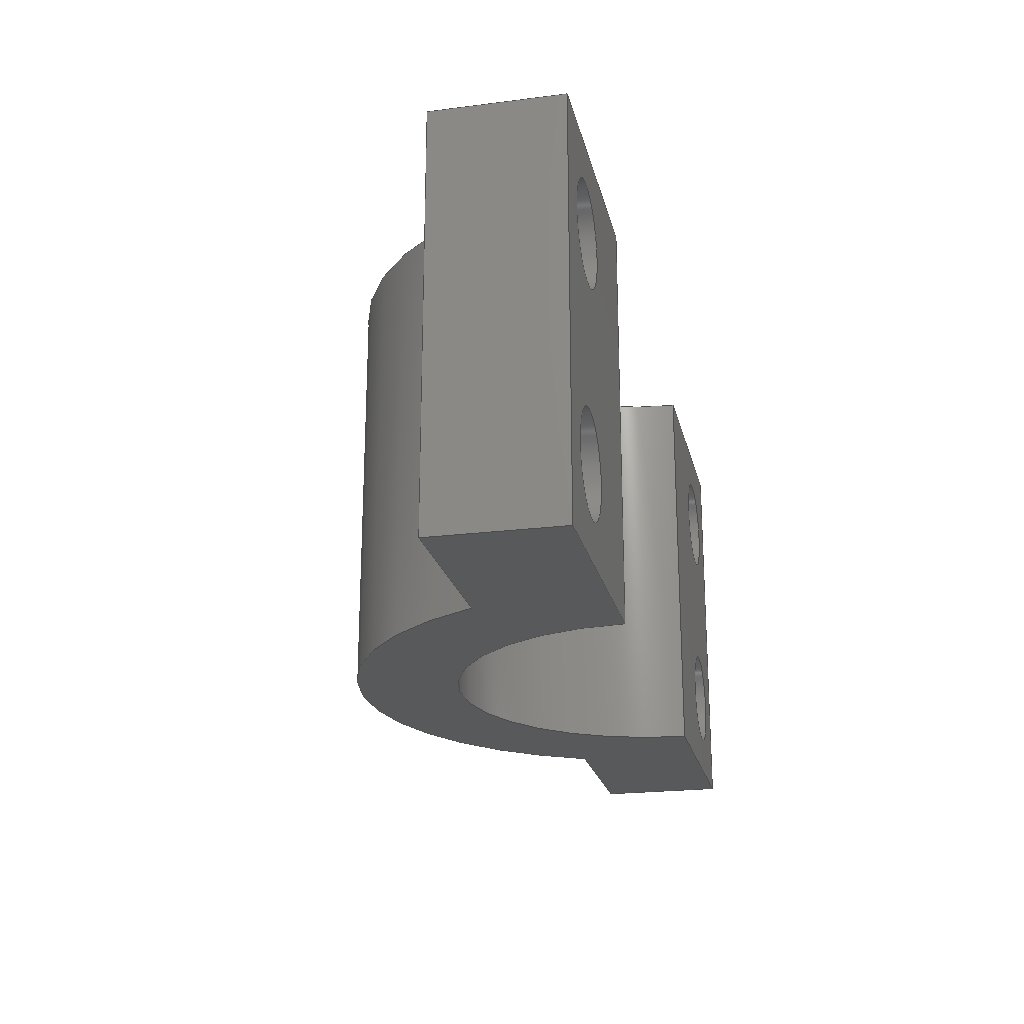
<metadata>
{"format":"step","ext":"step","renderer":"f3d","projection":"perspective","resolution":1024,"background":"white","views":[{"elev":-21.8,"azim":102.6,"up":"+Y"}]}
</metadata>
<code>
ISO-10303-21;
DATA;
#1=MECHANICAL_DESIGN_GEOMETRIC_PRESENTATION_REPRESENTATION('',(#4),#466);
#2=SHAPE_REPRESENTATION_RELATIONSHIP('SRR','None',#473,#3);
#3=ADVANCED_BREP_SHAPE_REPRESENTATION('',(#5),#465);
#4=STYLED_ITEM('',(#482),#5);
#5=MANIFOLD_SOLID_BREP('Body1',#270);
#6=FACE_BOUND('',#42,.T.);
#7=FACE_BOUND('',#43,.T.);
#8=FACE_BOUND('',#46,.T.);
#9=FACE_BOUND('',#47,.T.);
#10=FACE_BOUND('',#50,.T.);
#11=FACE_BOUND('',#51,.T.);
#12=FACE_BOUND('',#54,.T.);
#13=FACE_BOUND('',#55,.T.);
#14=PLANE('',#299);
#15=PLANE('',#300);
#16=PLANE('',#301);
#17=PLANE('',#305);
#18=PLANE('',#306);
#19=PLANE('',#307);
#20=PLANE('',#308);
#21=PLANE('',#309);
#22=FACE_OUTER_BOUND('',#36,.T.);
#23=FACE_OUTER_BOUND('',#37,.T.);
#24=FACE_OUTER_BOUND('',#38,.T.);
#25=FACE_OUTER_BOUND('',#39,.T.);
#26=FACE_OUTER_BOUND('',#40,.T.);
#27=FACE_OUTER_BOUND('',#41,.T.);
#28=FACE_OUTER_BOUND('',#44,.T.);
#29=FACE_OUTER_BOUND('',#45,.T.);
#30=FACE_OUTER_BOUND('',#48,.T.);
#31=FACE_OUTER_BOUND('',#49,.T.);
#32=FACE_OUTER_BOUND('',#52,.T.);
#33=FACE_OUTER_BOUND('',#53,.T.);
#34=FACE_OUTER_BOUND('',#56,.T.);
#35=FACE_OUTER_BOUND('',#57,.T.);
#36=EDGE_LOOP('',(#178,#179,#180,#181));
#37=EDGE_LOOP('',(#182,#183,#184,#185));
#38=EDGE_LOOP('',(#186,#187,#188,#189));
#39=EDGE_LOOP('',(#190,#191,#192,#193));
#40=EDGE_LOOP('',(#194,#195,#196,#197));
#41=EDGE_LOOP('',(#198,#199,#200,#201));
#42=EDGE_LOOP('',(#202));
#43=EDGE_LOOP('',(#203));
#44=EDGE_LOOP('',(#204,#205,#206,#207));
#45=EDGE_LOOP('',(#208,#209,#210,#211));
#46=EDGE_LOOP('',(#212));
#47=EDGE_LOOP('',(#213));
#48=EDGE_LOOP('',(#214,#215,#216,#217));
#49=EDGE_LOOP('',(#218,#219,#220,#221));
#50=EDGE_LOOP('',(#222));
#51=EDGE_LOOP('',(#223));
#52=EDGE_LOOP('',(#224,#225,#226,#227));
#53=EDGE_LOOP('',(#228,#229,#230,#231));
#54=EDGE_LOOP('',(#232));
#55=EDGE_LOOP('',(#233));
#56=EDGE_LOOP('',(#234,#235,#236,#237,#238,#239,#240,#241));
#57=EDGE_LOOP('',(#242,#243,#244,#245,#246,#247,#248,#249));
#58=LINE('',#393,#82);
#59=LINE('',#399,#83);
#60=LINE('',#405,#84);
#61=LINE('',#411,#85);
#62=LINE('',#418,#86);
#63=LINE('',#421,#87);
#64=LINE('',#424,#88);
#65=LINE('',#426,#89);
#66=LINE('',#427,#90);
#67=LINE('',#430,#91);
#68=LINE('',#432,#92);
#69=LINE('',#433,#93);
#70=LINE('',#436,#94);
#71=LINE('',#438,#95);
#72=LINE('',#439,#96);
#73=LINE('',#445,#97);
#74=LINE('',#448,#98);
#75=LINE('',#450,#99);
#76=LINE('',#451,#100);
#77=LINE('',#454,#101);
#78=LINE('',#456,#102);
#79=LINE('',#457,#103);
#80=LINE('',#459,#104);
#81=LINE('',#460,#105);
#82=VECTOR('',#316,0.2);
#83=VECTOR('',#323,0.2);
#84=VECTOR('',#330,0.2);
#85=VECTOR('',#337,0.2);
#86=VECTOR('',#344,1);
#87=VECTOR('',#347,1);
#88=VECTOR('',#350,1);
#89=VECTOR('',#351,1);
#90=VECTOR('',#352,1);
#91=VECTOR('',#355,1);
#92=VECTOR('',#356,1);
#93=VECTOR('',#357,1);
#94=VECTOR('',#360,1);
#95=VECTOR('',#361,1);
#96=VECTOR('',#362,1);
#97=VECTOR('',#369,1);
#98=VECTOR('',#372,1);
#99=VECTOR('',#373,1);
#100=VECTOR('',#374,1);
#101=VECTOR('',#377,1);
#102=VECTOR('',#378,1);
#103=VECTOR('',#379,1);
#104=VECTOR('',#382,1);
#105=VECTOR('',#383,1);
#106=CIRCLE('',#285,0.2);
#107=CIRCLE('',#286,0.2);
#108=CIRCLE('',#288,0.2);
#109=CIRCLE('',#289,0.2);
#110=CIRCLE('',#291,0.2);
#111=CIRCLE('',#292,0.2);
#112=CIRCLE('',#294,0.2);
#113=CIRCLE('',#295,0.2);
#114=CIRCLE('',#297,0.8);
#115=CIRCLE('',#298,0.8);
#116=CIRCLE('',#303,1.2);
#117=CIRCLE('',#304,1.2);
#118=VERTEX_POINT('',#390);
#119=VERTEX_POINT('',#392);
#120=VERTEX_POINT('',#396);
#121=VERTEX_POINT('',#398);
#122=VERTEX_POINT('',#402);
#123=VERTEX_POINT('',#404);
#124=VERTEX_POINT('',#408);
#125=VERTEX_POINT('',#410);
#126=VERTEX_POINT('',#414);
#127=VERTEX_POINT('',#415);
#128=VERTEX_POINT('',#417);
#129=VERTEX_POINT('',#419);
#130=VERTEX_POINT('',#423);
#131=VERTEX_POINT('',#425);
#132=VERTEX_POINT('',#429);
#133=VERTEX_POINT('',#431);
#134=VERTEX_POINT('',#435);
#135=VERTEX_POINT('',#437);
#136=VERTEX_POINT('',#441);
#137=VERTEX_POINT('',#443);
#138=VERTEX_POINT('',#447);
#139=VERTEX_POINT('',#449);
#140=VERTEX_POINT('',#453);
#141=VERTEX_POINT('',#455);
#142=EDGE_CURVE('',#118,#118,#106,.T.);
#143=EDGE_CURVE('',#118,#119,#58,.T.);
#144=EDGE_CURVE('',#119,#119,#107,.T.);
#145=EDGE_CURVE('',#120,#120,#108,.T.);
#146=EDGE_CURVE('',#120,#121,#59,.T.);
#147=EDGE_CURVE('',#121,#121,#109,.T.);
#148=EDGE_CURVE('',#122,#122,#110,.T.);
#149=EDGE_CURVE('',#122,#123,#60,.T.);
#150=EDGE_CURVE('',#123,#123,#111,.T.);
#151=EDGE_CURVE('',#124,#124,#112,.T.);
#152=EDGE_CURVE('',#124,#125,#61,.T.);
#153=EDGE_CURVE('',#125,#125,#113,.T.);
#154=EDGE_CURVE('',#126,#127,#114,.T.);
#155=EDGE_CURVE('',#126,#128,#62,.T.);
#156=EDGE_CURVE('',#129,#128,#115,.T.);
#157=EDGE_CURVE('',#127,#129,#63,.T.);
#158=EDGE_CURVE('',#127,#130,#64,.T.);
#159=EDGE_CURVE('',#131,#129,#65,.T.);
#160=EDGE_CURVE('',#130,#131,#66,.T.);
#161=EDGE_CURVE('',#130,#132,#67,.T.);
#162=EDGE_CURVE('',#133,#131,#68,.T.);
#163=EDGE_CURVE('',#132,#133,#69,.T.);
#164=EDGE_CURVE('',#132,#134,#70,.T.);
#165=EDGE_CURVE('',#135,#133,#71,.T.);
#166=EDGE_CURVE('',#134,#135,#72,.T.);
#167=EDGE_CURVE('',#136,#134,#116,.T.);
#168=EDGE_CURVE('',#137,#135,#117,.T.);
#169=EDGE_CURVE('',#136,#137,#73,.T.);
#170=EDGE_CURVE('',#138,#136,#74,.T.);
#171=EDGE_CURVE('',#139,#137,#75,.T.);
#172=EDGE_CURVE('',#138,#139,#76,.T.);
#173=EDGE_CURVE('',#140,#138,#77,.T.);
#174=EDGE_CURVE('',#141,#139,#78,.T.);
#175=EDGE_CURVE('',#140,#141,#79,.T.);
#176=EDGE_CURVE('',#126,#140,#80,.T.);
#177=EDGE_CURVE('',#128,#141,#81,.T.);
#178=ORIENTED_EDGE('',*,*,#142,.F.);
#179=ORIENTED_EDGE('',*,*,#143,.T.);
#180=ORIENTED_EDGE('',*,*,#144,.F.);
#181=ORIENTED_EDGE('',*,*,#143,.F.);
#182=ORIENTED_EDGE('',*,*,#145,.F.);
#183=ORIENTED_EDGE('',*,*,#146,.T.);
#184=ORIENTED_EDGE('',*,*,#147,.F.);
#185=ORIENTED_EDGE('',*,*,#146,.F.);
#186=ORIENTED_EDGE('',*,*,#148,.F.);
#187=ORIENTED_EDGE('',*,*,#149,.T.);
#188=ORIENTED_EDGE('',*,*,#150,.F.);
#189=ORIENTED_EDGE('',*,*,#149,.F.);
#190=ORIENTED_EDGE('',*,*,#151,.F.);
#191=ORIENTED_EDGE('',*,*,#152,.T.);
#192=ORIENTED_EDGE('',*,*,#153,.F.);
#193=ORIENTED_EDGE('',*,*,#152,.F.);
#194=ORIENTED_EDGE('',*,*,#154,.F.);
#195=ORIENTED_EDGE('',*,*,#155,.T.);
#196=ORIENTED_EDGE('',*,*,#156,.F.);
#197=ORIENTED_EDGE('',*,*,#157,.F.);
#198=ORIENTED_EDGE('',*,*,#158,.F.);
#199=ORIENTED_EDGE('',*,*,#157,.T.);
#200=ORIENTED_EDGE('',*,*,#159,.F.);
#201=ORIENTED_EDGE('',*,*,#160,.F.);
#202=ORIENTED_EDGE('',*,*,#145,.T.);
#203=ORIENTED_EDGE('',*,*,#151,.T.);
#204=ORIENTED_EDGE('',*,*,#161,.F.);
#205=ORIENTED_EDGE('',*,*,#160,.T.);
#206=ORIENTED_EDGE('',*,*,#162,.F.);
#207=ORIENTED_EDGE('',*,*,#163,.F.);
#208=ORIENTED_EDGE('',*,*,#164,.F.);
#209=ORIENTED_EDGE('',*,*,#163,.T.);
#210=ORIENTED_EDGE('',*,*,#165,.F.);
#211=ORIENTED_EDGE('',*,*,#166,.F.);
#212=ORIENTED_EDGE('',*,*,#147,.T.);
#213=ORIENTED_EDGE('',*,*,#153,.T.);
#214=ORIENTED_EDGE('',*,*,#167,.T.);
#215=ORIENTED_EDGE('',*,*,#166,.T.);
#216=ORIENTED_EDGE('',*,*,#168,.F.);
#217=ORIENTED_EDGE('',*,*,#169,.F.);
#218=ORIENTED_EDGE('',*,*,#170,.T.);
#219=ORIENTED_EDGE('',*,*,#169,.T.);
#220=ORIENTED_EDGE('',*,*,#171,.F.);
#221=ORIENTED_EDGE('',*,*,#172,.F.);
#222=ORIENTED_EDGE('',*,*,#144,.T.);
#223=ORIENTED_EDGE('',*,*,#150,.T.);
#224=ORIENTED_EDGE('',*,*,#173,.T.);
#225=ORIENTED_EDGE('',*,*,#172,.T.);
#226=ORIENTED_EDGE('',*,*,#174,.F.);
#227=ORIENTED_EDGE('',*,*,#175,.F.);
#228=ORIENTED_EDGE('',*,*,#176,.T.);
#229=ORIENTED_EDGE('',*,*,#175,.T.);
#230=ORIENTED_EDGE('',*,*,#177,.F.);
#231=ORIENTED_EDGE('',*,*,#155,.F.);
#232=ORIENTED_EDGE('',*,*,#142,.T.);
#233=ORIENTED_EDGE('',*,*,#148,.T.);
#234=ORIENTED_EDGE('',*,*,#177,.T.);
#235=ORIENTED_EDGE('',*,*,#174,.T.);
#236=ORIENTED_EDGE('',*,*,#171,.T.);
#237=ORIENTED_EDGE('',*,*,#168,.T.);
#238=ORIENTED_EDGE('',*,*,#165,.T.);
#239=ORIENTED_EDGE('',*,*,#162,.T.);
#240=ORIENTED_EDGE('',*,*,#159,.T.);
#241=ORIENTED_EDGE('',*,*,#156,.T.);
#242=ORIENTED_EDGE('',*,*,#176,.F.);
#243=ORIENTED_EDGE('',*,*,#154,.T.);
#244=ORIENTED_EDGE('',*,*,#158,.T.);
#245=ORIENTED_EDGE('',*,*,#161,.T.);
#246=ORIENTED_EDGE('',*,*,#164,.T.);
#247=ORIENTED_EDGE('',*,*,#167,.F.);
#248=ORIENTED_EDGE('',*,*,#170,.F.);
#249=ORIENTED_EDGE('',*,*,#173,.F.);
#250=CYLINDRICAL_SURFACE('',#284,0.2);
#251=CYLINDRICAL_SURFACE('',#287,0.2);
#252=CYLINDRICAL_SURFACE('',#290,0.2);
#253=CYLINDRICAL_SURFACE('',#293,0.2);
#254=CYLINDRICAL_SURFACE('',#296,0.8);
#255=CYLINDRICAL_SURFACE('',#302,1.2);
#256=ADVANCED_FACE('',(#22),#250,.F.);
#257=ADVANCED_FACE('',(#23),#251,.F.);
#258=ADVANCED_FACE('',(#24),#252,.F.);
#259=ADVANCED_FACE('',(#25),#253,.F.);
#260=ADVANCED_FACE('',(#26),#254,.F.);
#261=ADVANCED_FACE('',(#27,#6,#7),#14,.T.);
#262=ADVANCED_FACE('',(#28),#15,.T.);
#263=ADVANCED_FACE('',(#29,#8,#9),#16,.T.);
#264=ADVANCED_FACE('',(#30),#255,.T.);
#265=ADVANCED_FACE('',(#31,#10,#11),#17,.T.);
#266=ADVANCED_FACE('',(#32),#18,.T.);
#267=ADVANCED_FACE('',(#33,#12,#13),#19,.T.);
#268=ADVANCED_FACE('',(#34),#20,.T.);
#269=ADVANCED_FACE('',(#35),#21,.F.);
#270=CLOSED_SHELL('',(#256,#257,#258,#259,#260,#261,#262,#263,#264,#265,
#266,#267,#268,#269));
#271=DERIVED_UNIT_ELEMENT(#273,1);
#272=DERIVED_UNIT_ELEMENT(#468,3);
#273=(
MASS_UNIT()
NAMED_UNIT(*)
SI_UNIT(.KILO.,.GRAM.)
);
#274=DERIVED_UNIT((#271,#272));
#275=MEASURE_REPRESENTATION_ITEM('density measure',
POSITIVE_RATIO_MEASURE(7872),#274);
#276=PROPERTY_DEFINITION_REPRESENTATION(#281,#278);
#277=PROPERTY_DEFINITION_REPRESENTATION(#282,#279);
#278=REPRESENTATION('material name',(#280),#465);
#279=REPRESENTATION('density',(#275),#465);
#280=DESCRIPTIVE_REPRESENTATION_ITEM('Steel AISI 1006 85B HR',
'Steel AISI 1006 85B HR');
#281=PROPERTY_DEFINITION('material property','material name',#475);
#282=PROPERTY_DEFINITION('material property','density of part',#475);
#283=AXIS2_PLACEMENT_3D('placement',#388,#310,#311);
#284=AXIS2_PLACEMENT_3D('',#389,#312,#313);
#285=AXIS2_PLACEMENT_3D('',#391,#314,#315);
#286=AXIS2_PLACEMENT_3D('',#394,#317,#318);
#287=AXIS2_PLACEMENT_3D('',#395,#319,#320);
#288=AXIS2_PLACEMENT_3D('',#397,#321,#322);
#289=AXIS2_PLACEMENT_3D('',#400,#324,#325);
#290=AXIS2_PLACEMENT_3D('',#401,#326,#327);
#291=AXIS2_PLACEMENT_3D('',#403,#328,#329);
#292=AXIS2_PLACEMENT_3D('',#406,#331,#332);
#293=AXIS2_PLACEMENT_3D('',#407,#333,#334);
#294=AXIS2_PLACEMENT_3D('',#409,#335,#336);
#295=AXIS2_PLACEMENT_3D('',#412,#338,#339);
#296=AXIS2_PLACEMENT_3D('',#413,#340,#341);
#297=AXIS2_PLACEMENT_3D('',#416,#342,#343);
#298=AXIS2_PLACEMENT_3D('',#420,#345,#346);
#299=AXIS2_PLACEMENT_3D('',#422,#348,#349);
#300=AXIS2_PLACEMENT_3D('',#428,#353,#354);
#301=AXIS2_PLACEMENT_3D('',#434,#358,#359);
#302=AXIS2_PLACEMENT_3D('',#440,#363,#364);
#303=AXIS2_PLACEMENT_3D('',#442,#365,#366);
#304=AXIS2_PLACEMENT_3D('',#444,#367,#368);
#305=AXIS2_PLACEMENT_3D('',#446,#370,#371);
#306=AXIS2_PLACEMENT_3D('',#452,#375,#376);
#307=AXIS2_PLACEMENT_3D('',#458,#380,#381);
#308=AXIS2_PLACEMENT_3D('',#461,#384,#385);
#309=AXIS2_PLACEMENT_3D('',#462,#386,#387);
#310=DIRECTION('axis',(0,0,1));
#311=DIRECTION('refdir',(1,0,0));
#312=DIRECTION('center_axis',(0,0,1));
#313=DIRECTION('ref_axis',(-1,0,0));
#314=DIRECTION('center_axis',(0,0,1));
#315=DIRECTION('ref_axis',(-1,0,0));
#316=DIRECTION('',(0,0,1));
#317=DIRECTION('center_axis',(0,0,-1));
#318=DIRECTION('ref_axis',(-1,0,0));
#319=DIRECTION('center_axis',(0,0,1));
#320=DIRECTION('ref_axis',(-1,0,0));
#321=DIRECTION('center_axis',(0,0,1));
#322=DIRECTION('ref_axis',(-1,0,0));
#323=DIRECTION('',(0,0,1));
#324=DIRECTION('center_axis',(0,0,-1));
#325=DIRECTION('ref_axis',(-1,0,0));
#326=DIRECTION('center_axis',(0,0,1));
#327=DIRECTION('ref_axis',(-1,0,0));
#328=DIRECTION('center_axis',(0,0,1));
#329=DIRECTION('ref_axis',(-1,0,0));
#330=DIRECTION('',(0,0,1));
#331=DIRECTION('center_axis',(0,0,-1));
#332=DIRECTION('ref_axis',(-1,0,0));
#333=DIRECTION('center_axis',(0,0,1));
#334=DIRECTION('ref_axis',(-1,0,0));
#335=DIRECTION('center_axis',(0,0,1));
#336=DIRECTION('ref_axis',(-1,0,0));
#337=DIRECTION('',(0,0,1));
#338=DIRECTION('center_axis',(0,0,-1));
#339=DIRECTION('ref_axis',(-1,0,0));
#340=DIRECTION('center_axis',(0,1,0));
#341=DIRECTION('ref_axis',(-1,0,0));
#342=DIRECTION('center_axis',(0,1,0));
#343=DIRECTION('ref_axis',(-1,0,0));
#344=DIRECTION('',(0,1,0));
#345=DIRECTION('center_axis',(0,-1,0));
#346=DIRECTION('ref_axis',(-1,0,0));
#347=DIRECTION('',(0,1,0));
#348=DIRECTION('center_axis',(0,0,-1));
#349=DIRECTION('ref_axis',(-1,0,0));
#350=DIRECTION('',(1,0,0));
#351=DIRECTION('',(-1,0,0));
#352=DIRECTION('',(0,1,0));
#353=DIRECTION('center_axis',(1,0,0));
#354=DIRECTION('ref_axis',(0,0,-1));
#355=DIRECTION('',(0,0,1));
#356=DIRECTION('',(0,0,-1));
#357=DIRECTION('',(0,1,0));
#358=DIRECTION('center_axis',(0,0,1));
#359=DIRECTION('ref_axis',(1,0,0));
#360=DIRECTION('',(-1,0,0));
#361=DIRECTION('',(1,0,0));
#362=DIRECTION('',(0,1,0));
#363=DIRECTION('center_axis',(0,1,0));
#364=DIRECTION('ref_axis',(-1,0,0));
#365=DIRECTION('center_axis',(0,1,0));
#366=DIRECTION('ref_axis',(-1,0,0));
#367=DIRECTION('center_axis',(0,1,0));
#368=DIRECTION('ref_axis',(-1,0,0));
#369=DIRECTION('',(0,1,0));
#370=DIRECTION('center_axis',(0,0,1));
#371=DIRECTION('ref_axis',(1,0,0));
#372=DIRECTION('',(1,0,0));
#373=DIRECTION('',(1,0,0));
#374=DIRECTION('',(0,1,0));
#375=DIRECTION('center_axis',(-1,0,0));
#376=DIRECTION('ref_axis',(0,0,1));
#377=DIRECTION('',(0,0,1));
#378=DIRECTION('',(0,0,1));
#379=DIRECTION('',(0,1,0));
#380=DIRECTION('center_axis',(0,0,-1));
#381=DIRECTION('ref_axis',(-1,0,0));
#382=DIRECTION('',(-1,0,0));
#383=DIRECTION('',(-1,0,0));
#384=DIRECTION('center_axis',(0,1,0));
#385=DIRECTION('ref_axis',(1,0,0));
#386=DIRECTION('center_axis',(0,1,0));
#387=DIRECTION('ref_axis',(1,0,0));
#388=CARTESIAN_POINT('',(0,0,0));
#389=CARTESIAN_POINT('Origin',(-1.45,1.245,0));
#390=CARTESIAN_POINT('',(-1.25,1.245,0));
#391=CARTESIAN_POINT('Origin',(-1.45,1.245,0));
#392=CARTESIAN_POINT('',(-1.25,1.245,0.5));
#393=CARTESIAN_POINT('',(-1.25,1.245,0));
#394=CARTESIAN_POINT('Origin',(-1.45,1.245,0.5));
#395=CARTESIAN_POINT('Origin',(1.45,1.245,0));
#396=CARTESIAN_POINT('',(1.651,1.245,0));
#397=CARTESIAN_POINT('Origin',(1.45,1.245,0));
#398=CARTESIAN_POINT('',(1.651,1.245,0.5));
#399=CARTESIAN_POINT('',(1.651,1.245,0));
#400=CARTESIAN_POINT('Origin',(1.45,1.245,0.5));
#401=CARTESIAN_POINT('Origin',(-1.45,0.3549,0));
#402=CARTESIAN_POINT('',(-1.25,0.3549,0));
#403=CARTESIAN_POINT('Origin',(-1.45,0.3549,0));
#404=CARTESIAN_POINT('',(-1.25,0.3549,0.5));
#405=CARTESIAN_POINT('',(-1.25,0.3549,0));
#406=CARTESIAN_POINT('Origin',(-1.45,0.3549,0.5));
#407=CARTESIAN_POINT('Origin',(1.45,0.3549,0));
#408=CARTESIAN_POINT('',(1.651,0.3549,0));
#409=CARTESIAN_POINT('Origin',(1.45,0.3549,0));
#410=CARTESIAN_POINT('',(1.651,0.3549,0.5));
#411=CARTESIAN_POINT('',(1.651,0.3549,0));
#412=CARTESIAN_POINT('Origin',(1.45,0.3549,0.5));
#413=CARTESIAN_POINT('Origin',(0,0,0));
#414=CARTESIAN_POINT('',(-0.8,0,0));
#415=CARTESIAN_POINT('',(0.8,0,9.797e-17));
#416=CARTESIAN_POINT('Origin',(0,0,0));
#417=CARTESIAN_POINT('',(-0.8,1.6,0));
#418=CARTESIAN_POINT('',(-0.8,0,0));
#419=CARTESIAN_POINT('',(0.8,1.6,9.797e-17));
#420=CARTESIAN_POINT('Origin',(0,1.6,0));
#421=CARTESIAN_POINT('',(0.8,0,9.797e-17));
#422=CARTESIAN_POINT('Origin',(1.8,0,0));
#423=CARTESIAN_POINT('',(1.8,0,0));
#424=CARTESIAN_POINT('',(0.8,0,0));
#425=CARTESIAN_POINT('',(1.8,1.6,0));
#426=CARTESIAN_POINT('',(0.8,1.6,0));
#427=CARTESIAN_POINT('',(1.8,0,0));
#428=CARTESIAN_POINT('Origin',(1.8,0,0.5));
#429=CARTESIAN_POINT('',(1.8,0,0.5));
#430=CARTESIAN_POINT('',(1.8,0,0));
#431=CARTESIAN_POINT('',(1.8,1.6,0.5));
#432=CARTESIAN_POINT('',(1.8,1.6,0));
#433=CARTESIAN_POINT('',(1.8,0,0.5));
#434=CARTESIAN_POINT('Origin',(1.091,0,0.5));
#435=CARTESIAN_POINT('',(1.091,0,0.5));
#436=CARTESIAN_POINT('',(1.8,0,0.5));
#437=CARTESIAN_POINT('',(1.091,1.6,0.5));
#438=CARTESIAN_POINT('',(1.8,1.6,0.5));
#439=CARTESIAN_POINT('',(1.091,0,0.5));
#440=CARTESIAN_POINT('Origin',(0,0,0));
#441=CARTESIAN_POINT('',(-1.091,0,0.5));
#442=CARTESIAN_POINT('Origin',(0,0,0));
#443=CARTESIAN_POINT('',(-1.091,1.6,0.5));
#444=CARTESIAN_POINT('Origin',(0,1.6,0));
#445=CARTESIAN_POINT('',(-1.091,0,0.5));
#446=CARTESIAN_POINT('Origin',(-1.8,0,0.5));
#447=CARTESIAN_POINT('',(-1.8,0,0.5));
#448=CARTESIAN_POINT('',(-1.8,0,0.5));
#449=CARTESIAN_POINT('',(-1.8,1.6,0.5));
#450=CARTESIAN_POINT('',(-1.8,1.6,0.5));
#451=CARTESIAN_POINT('',(-1.8,0,0.5));
#452=CARTESIAN_POINT('Origin',(-1.8,0,0));
#453=CARTESIAN_POINT('',(-1.8,0,0));
#454=CARTESIAN_POINT('',(-1.8,0,0));
#455=CARTESIAN_POINT('',(-1.8,1.6,0));
#456=CARTESIAN_POINT('',(-1.8,1.6,0));
#457=CARTESIAN_POINT('',(-1.8,0,0));
#458=CARTESIAN_POINT('Origin',(-0.8,0,0));
#459=CARTESIAN_POINT('',(-0.8,0,0));
#460=CARTESIAN_POINT('',(-0.8,1.6,0));
#461=CARTESIAN_POINT('Origin',(0,1.6,0.6));
#462=CARTESIAN_POINT('Origin',(0,0,0.6));
#463=UNCERTAINTY_MEASURE_WITH_UNIT(LENGTH_MEASURE(0.001),#467,
'DISTANCE_ACCURACY_VALUE',
'Maximum model space distance between geometric entities at asserted c
onnectivities');
#464=UNCERTAINTY_MEASURE_WITH_UNIT(LENGTH_MEASURE(0.001),#467,
'DISTANCE_ACCURACY_VALUE',
'Maximum model space distance between geometric entities at asserted c
onnectivities');
#465=(
GEOMETRIC_REPRESENTATION_CONTEXT(3)
GLOBAL_UNCERTAINTY_ASSIGNED_CONTEXT((#463))
GLOBAL_UNIT_ASSIGNED_CONTEXT((#467,#469,#470))
REPRESENTATION_CONTEXT('','3D')
);
#466=(
GEOMETRIC_REPRESENTATION_CONTEXT(3)
GLOBAL_UNCERTAINTY_ASSIGNED_CONTEXT((#464))
GLOBAL_UNIT_ASSIGNED_CONTEXT((#467,#469,#470))
REPRESENTATION_CONTEXT('','3D')
);
#467=(
LENGTH_UNIT()
NAMED_UNIT(*)
SI_UNIT(.CENTI.,.METRE.)
);
#468=(
LENGTH_UNIT()
NAMED_UNIT(*)
SI_UNIT($,.METRE.)
);
#469=(
NAMED_UNIT(*)
PLANE_ANGLE_UNIT()
SI_UNIT($,.RADIAN.)
);
#470=(
NAMED_UNIT(*)
SI_UNIT($,.STERADIAN.)
SOLID_ANGLE_UNIT()
);
#471=SHAPE_DEFINITION_REPRESENTATION(#472,#473);
#472=PRODUCT_DEFINITION_SHAPE('',$,#475);
#473=SHAPE_REPRESENTATION('',(#283),#465);
#474=PRODUCT_DEFINITION_CONTEXT('part definition',#479,'design');
#475=PRODUCT_DEFINITION('Pan','Pan',#476,#474);
#476=PRODUCT_DEFINITION_FORMATION('',$,#481);
#477=PRODUCT_RELATED_PRODUCT_CATEGORY('Pan','Pan',(#481));
#478=APPLICATION_PROTOCOL_DEFINITION('international standard',
'automotive_design',2009,#479);
#479=APPLICATION_CONTEXT(
'Core Data for Automotive Mechanical Design Process');
#480=PRODUCT_CONTEXT('part definition',#479,'mechanical');
#481=PRODUCT('Pan','Pan',$,(#480));
#482=PRESENTATION_STYLE_ASSIGNMENT((#483));
#483=SURFACE_STYLE_USAGE(.BOTH.,#484);
#484=SURFACE_SIDE_STYLE('',(#485));
#485=SURFACE_STYLE_FILL_AREA(#486);
#486=FILL_AREA_STYLE('Steel - Satin',(#487));
#487=FILL_AREA_STYLE_COLOUR('Steel - Satin',#488);
#488=COLOUR_RGB('Steel - Satin',0.6275,0.6275,0.6275);
ENDSEC;
END-ISO-10303-21;

</code>
